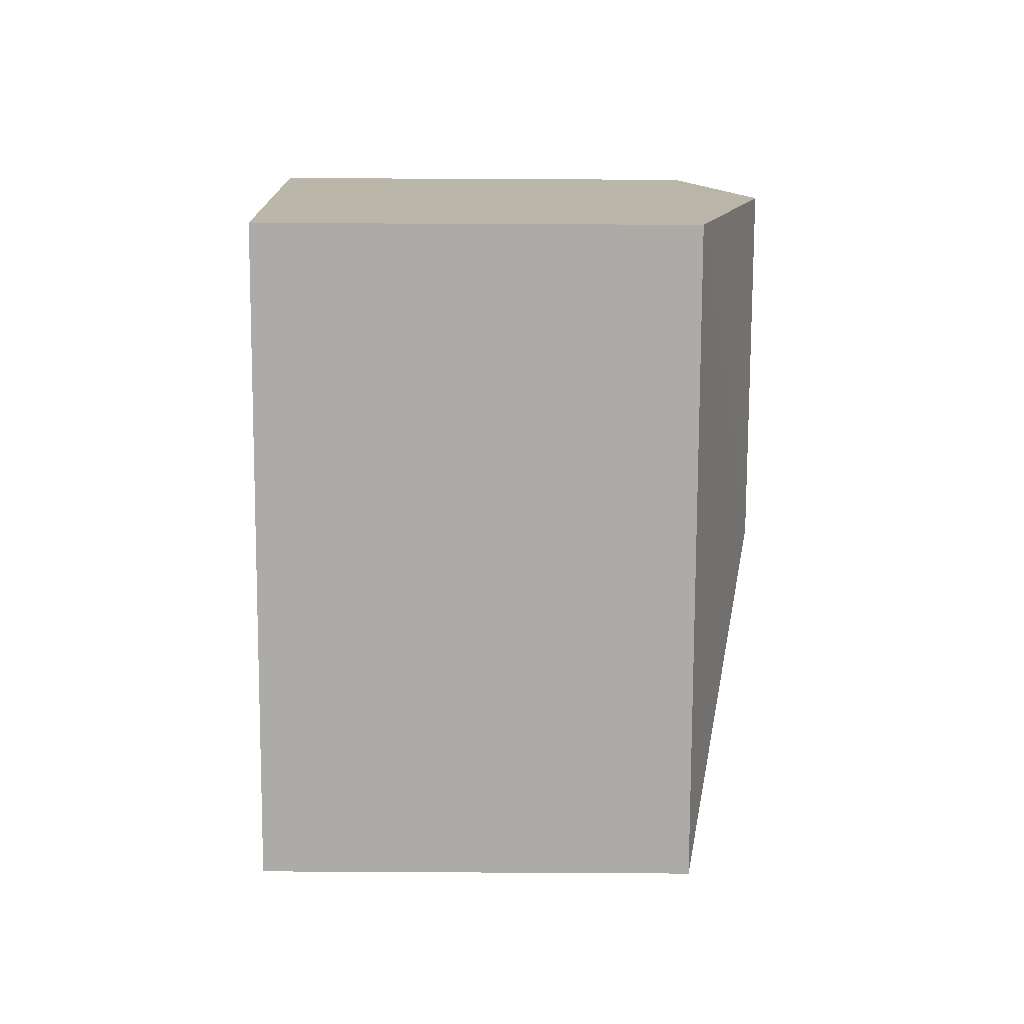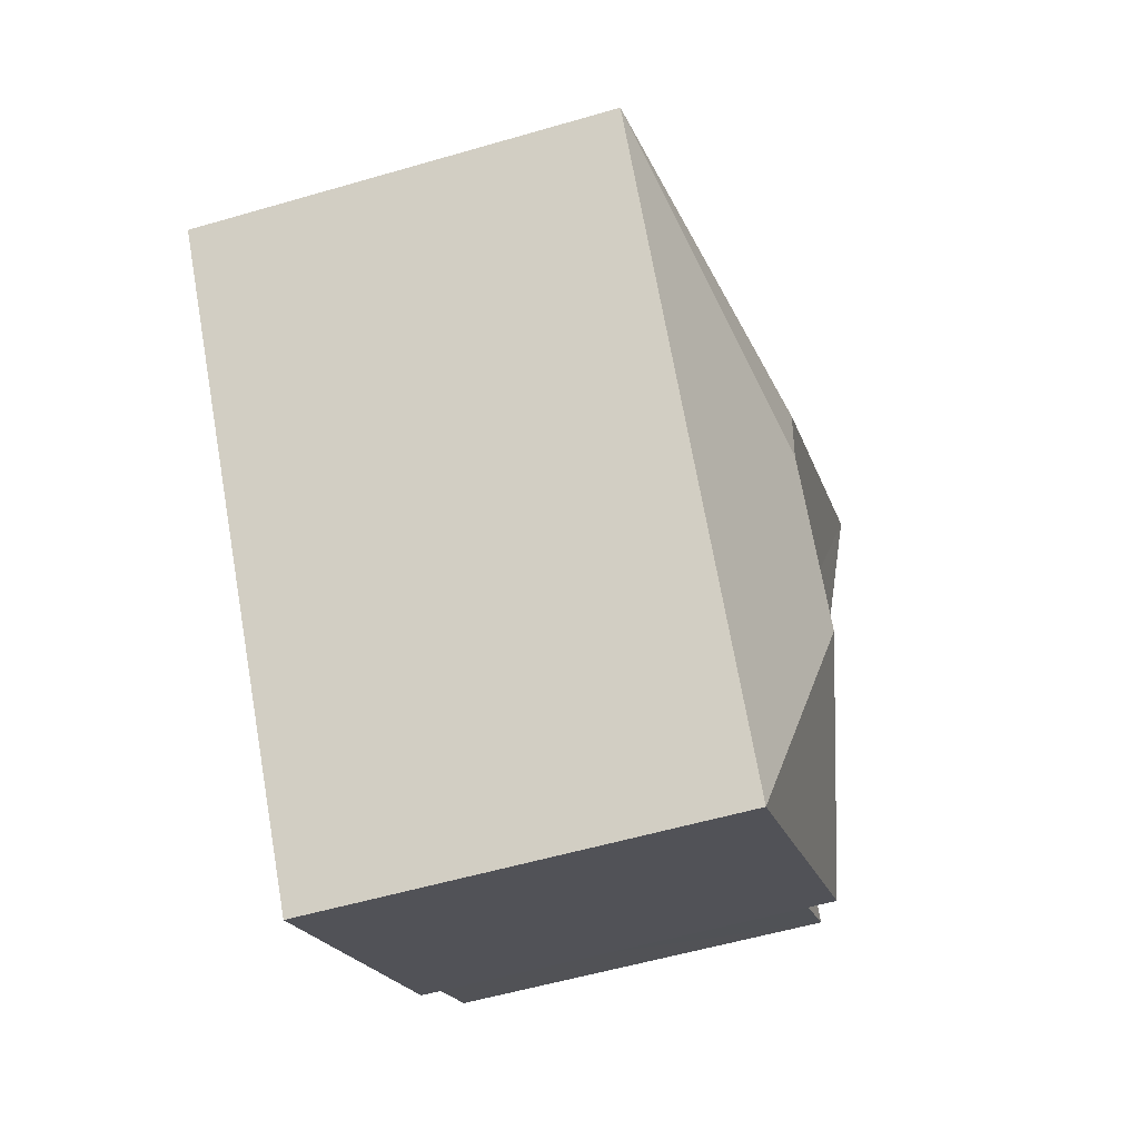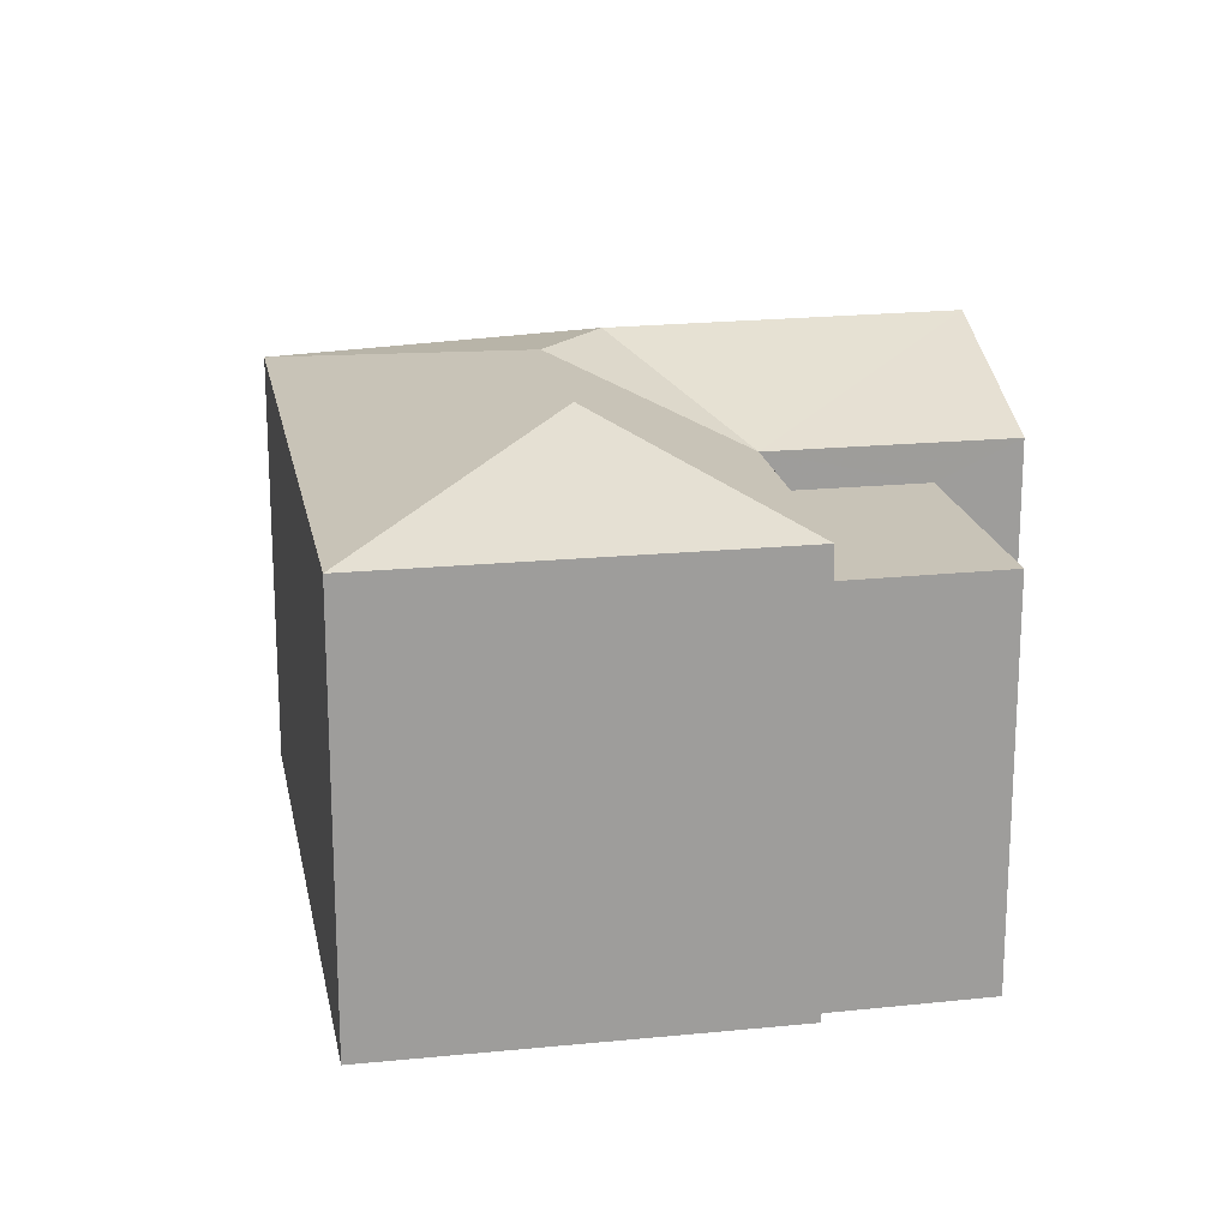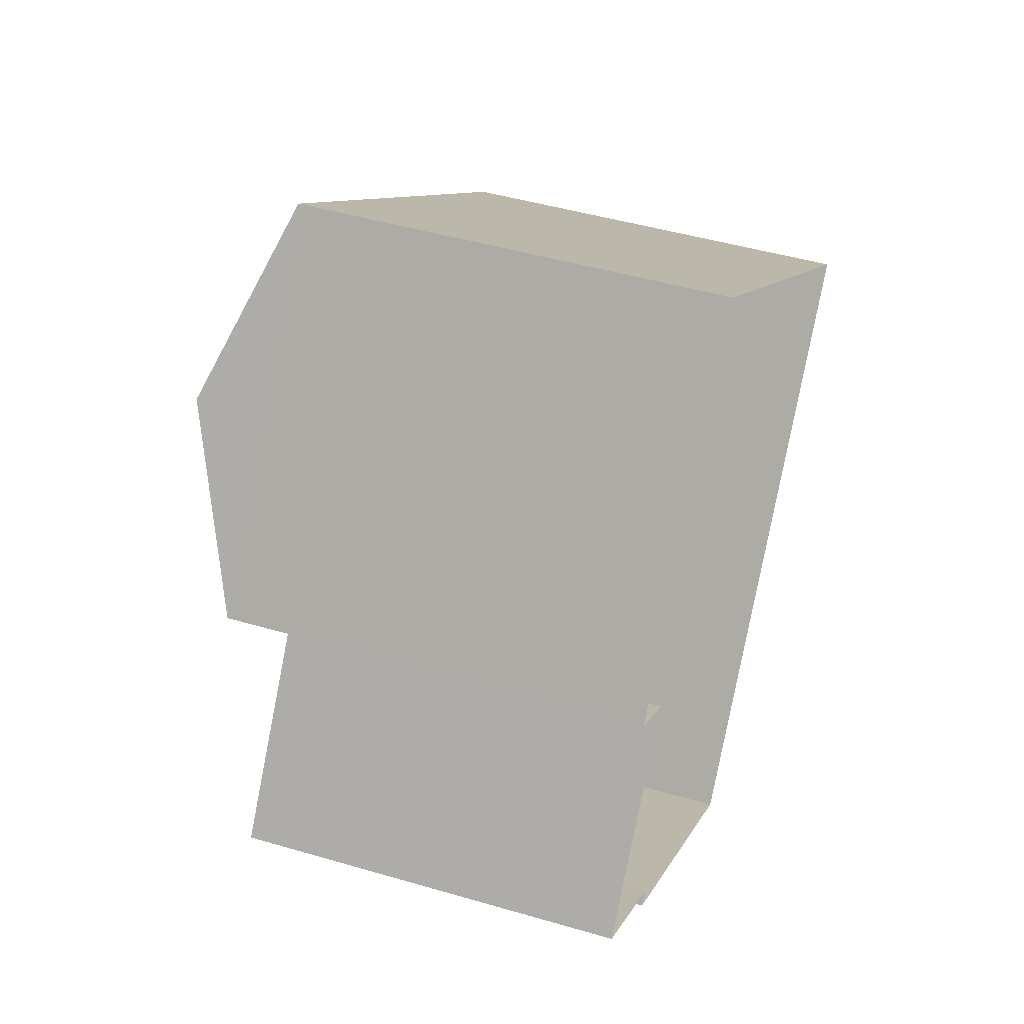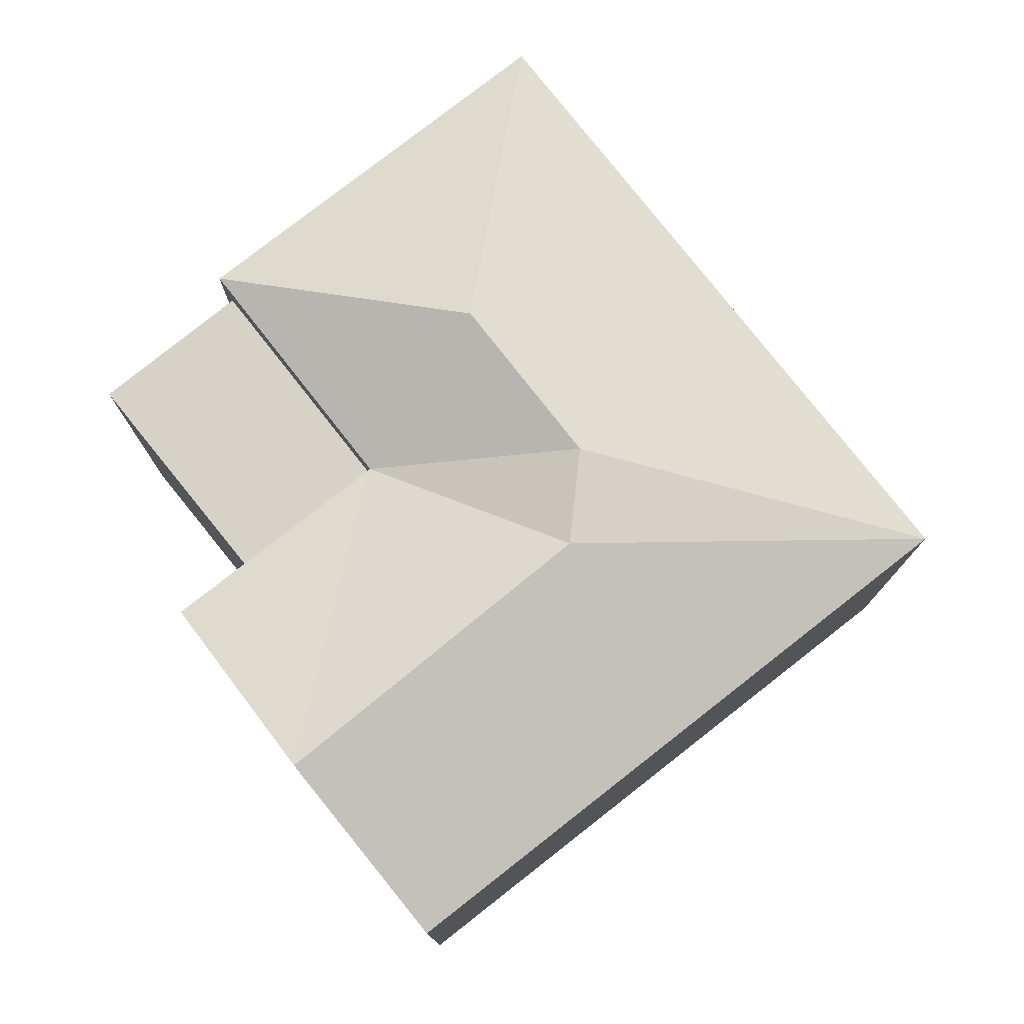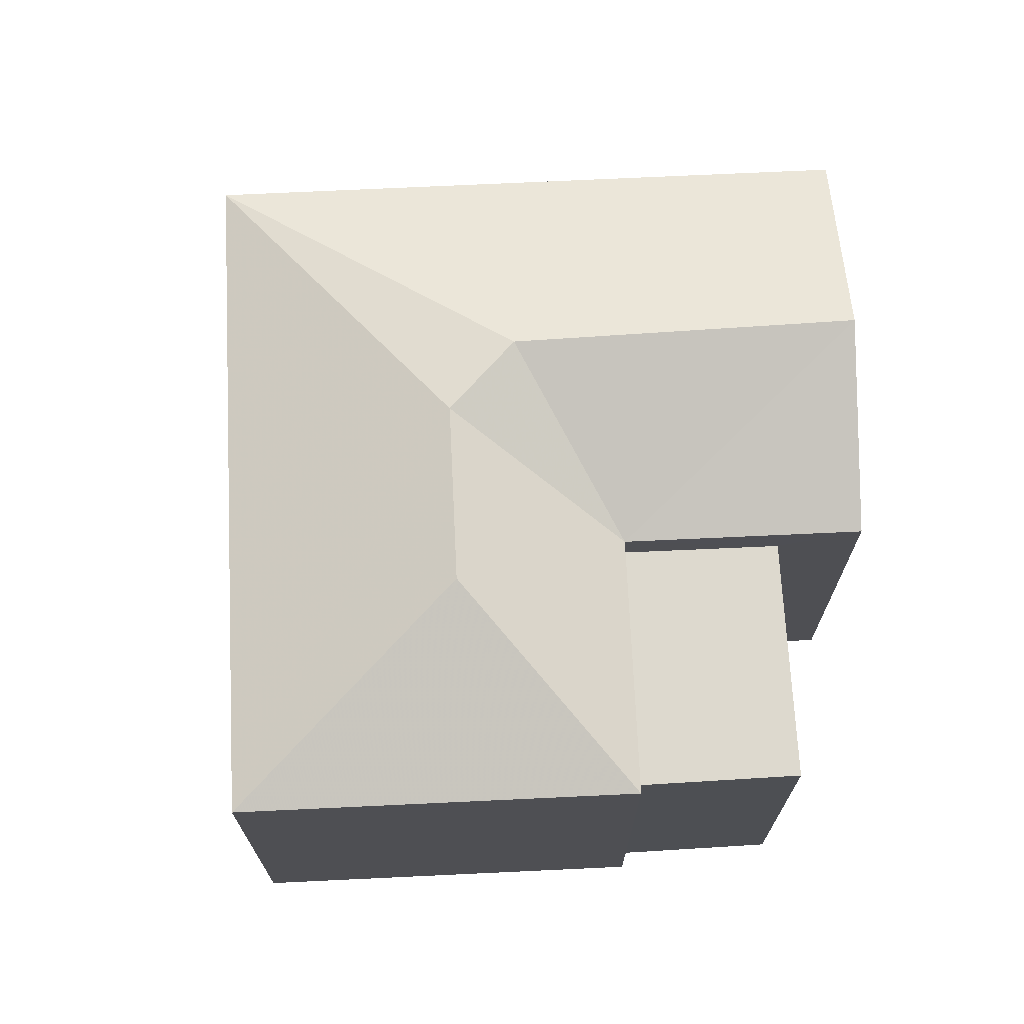
<metadata>
{"format":"obj","ext":"obj","renderer":"f3d","projection":"perspective","resolution":1024,"background":"white","views":[{"elev":68.0,"azim":-89.7,"up":"+Y"},{"elev":-55.5,"azim":-72.9,"up":"+Y"},{"elev":19.7,"azim":25.3,"up":"+Z"},{"elev":46.0,"azim":108.6,"up":"+Y"},{"elev":78.0,"azim":177.7,"up":"+Z"},{"elev":71.7,"azim":33.1,"up":"+Z"}]}
</metadata>
<code>
v -1.307e+04 -3.489e+04 46.27
v -1.307e+04 -3.489e+04 46.27
v -1.307e+04 -3.489e+04 40.44
v -1.307e+04 -3.489e+04 40.44
v -1.307e+04 -3.489e+04 40.44
v -1.307e+04 -3.489e+04 46.27
v -1.308e+04 -3.489e+04 46.27
v -1.308e+04 -3.489e+04 46.83
v -1.307e+04 -3.489e+04 40.44
v -1.307e+04 -3.489e+04 46.83
v -1.308e+04 -3.489e+04 47.85
v -1.307e+04 -3.489e+04 46.83
v -1.308e+04 -3.488e+04 46.83
v -1.308e+04 -3.49e+04 46.83
v -1.308e+04 -3.49e+04 40.44
v -1.309e+04 -3.489e+04 46.83
v -1.309e+04 -3.489e+04 40.44
v -1.308e+04 -3.488e+04 40.44
v -1.307e+04 -3.489e+04 40.44
v -1.308e+04 -3.489e+04 47.85
v -1.308e+04 -3.489e+04 47.85
v -1.308e+04 -3.489e+04 47.85
f 4 3 5
f 19 4 18
f 9 15 5
f 17 18 4
f 15 17 4
f 15 4 5
f 1 2 3
f 4 1 3
f 5 3 2
f 6 5 2
f 7 8 6
f 5 6 9
f 9 6 10
f 6 8 10
f 11 12 13
f 10 14 15
f 9 10 15
f 16 17 15
f 14 16 15
f 13 18 17
f 16 13 17
f 13 19 18
f 13 12 19
f 8 1 12
f 12 1 19
f 8 7 1
f 19 1 4
f 6 2 1
f 7 6 1
f 20 8 11
f 21 8 20
f 11 8 12
f 22 8 21
f 22 10 8
f 11 13 20
f 20 13 16
f 20 16 21
f 21 14 22
f 21 16 14
f 22 14 10

</code>
